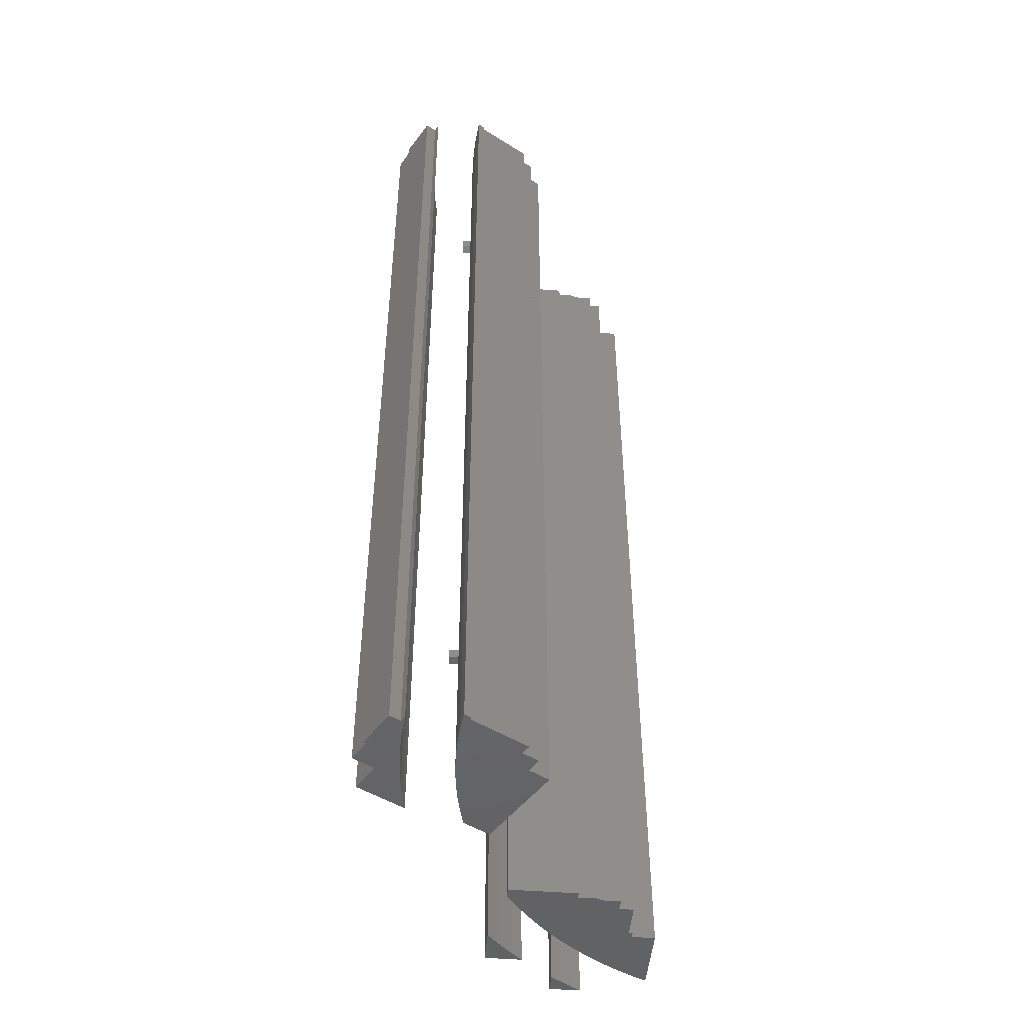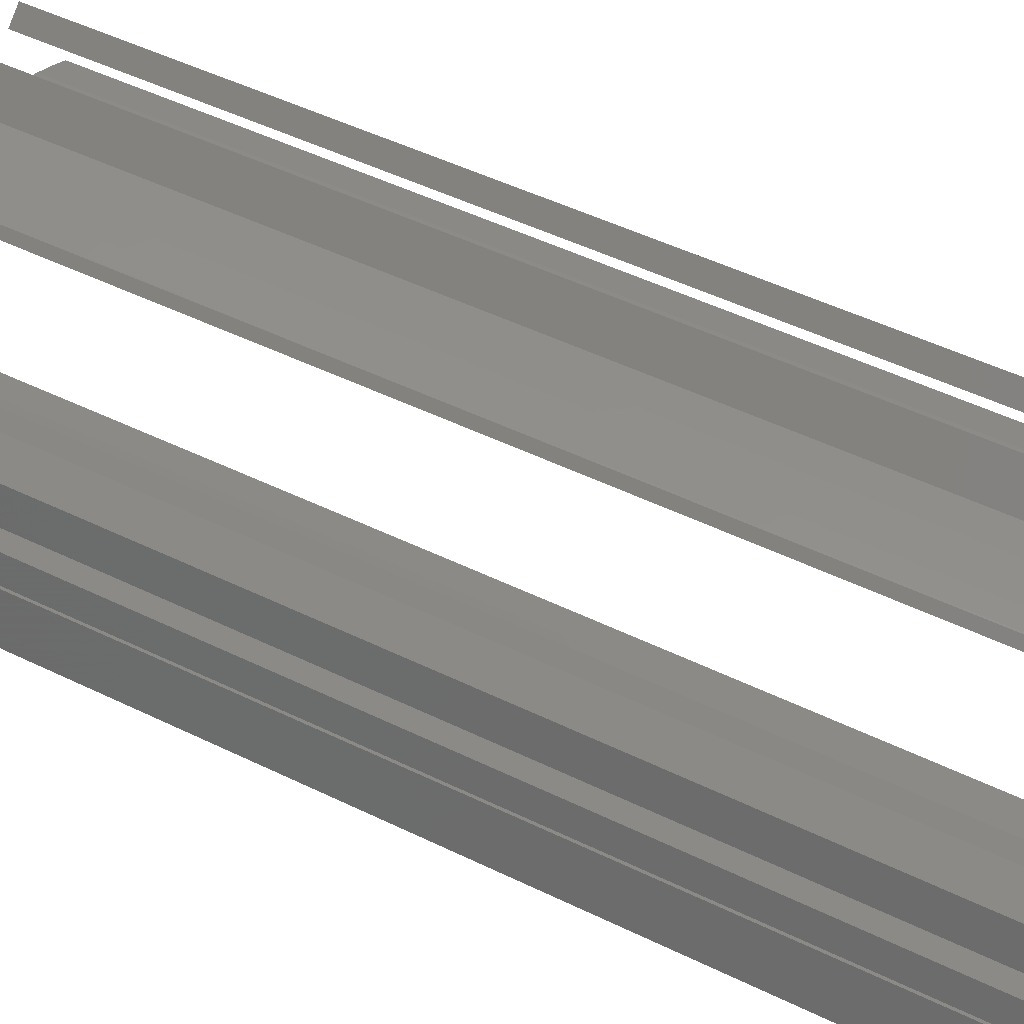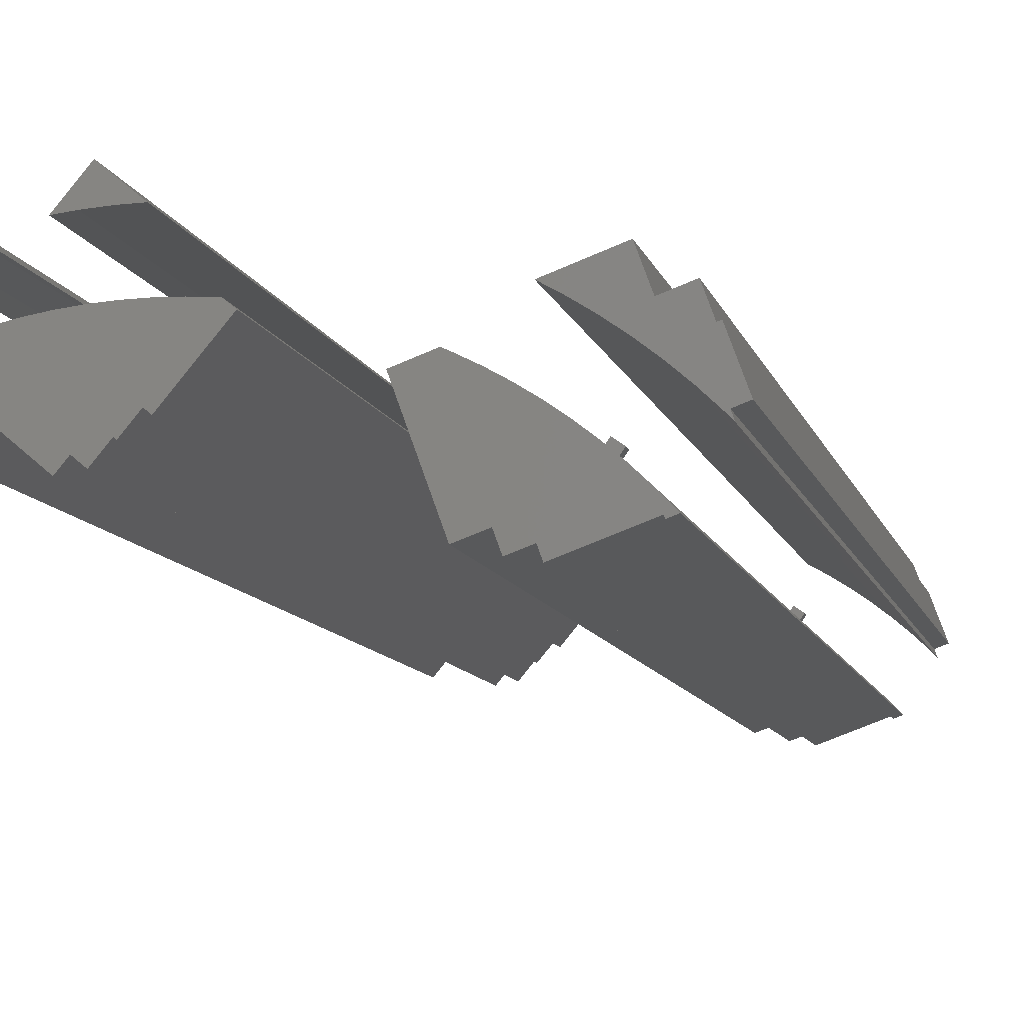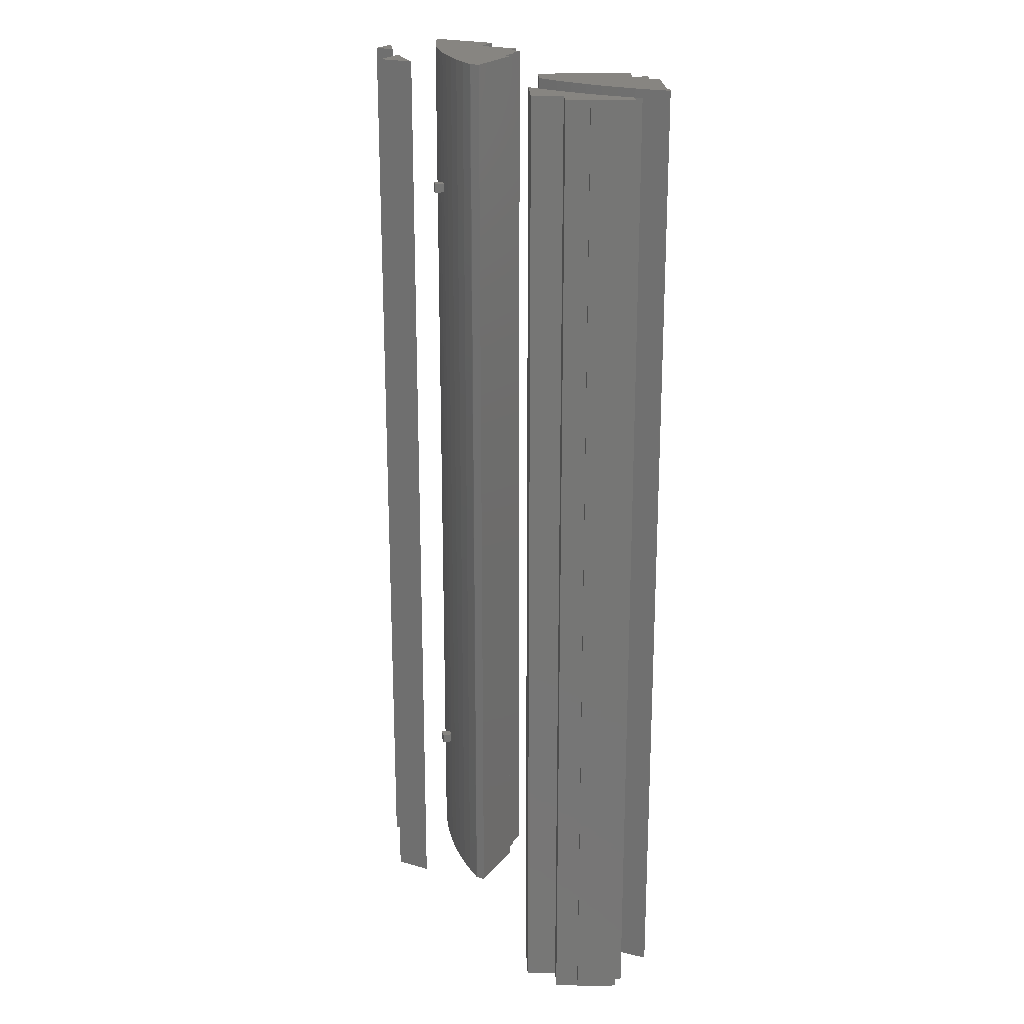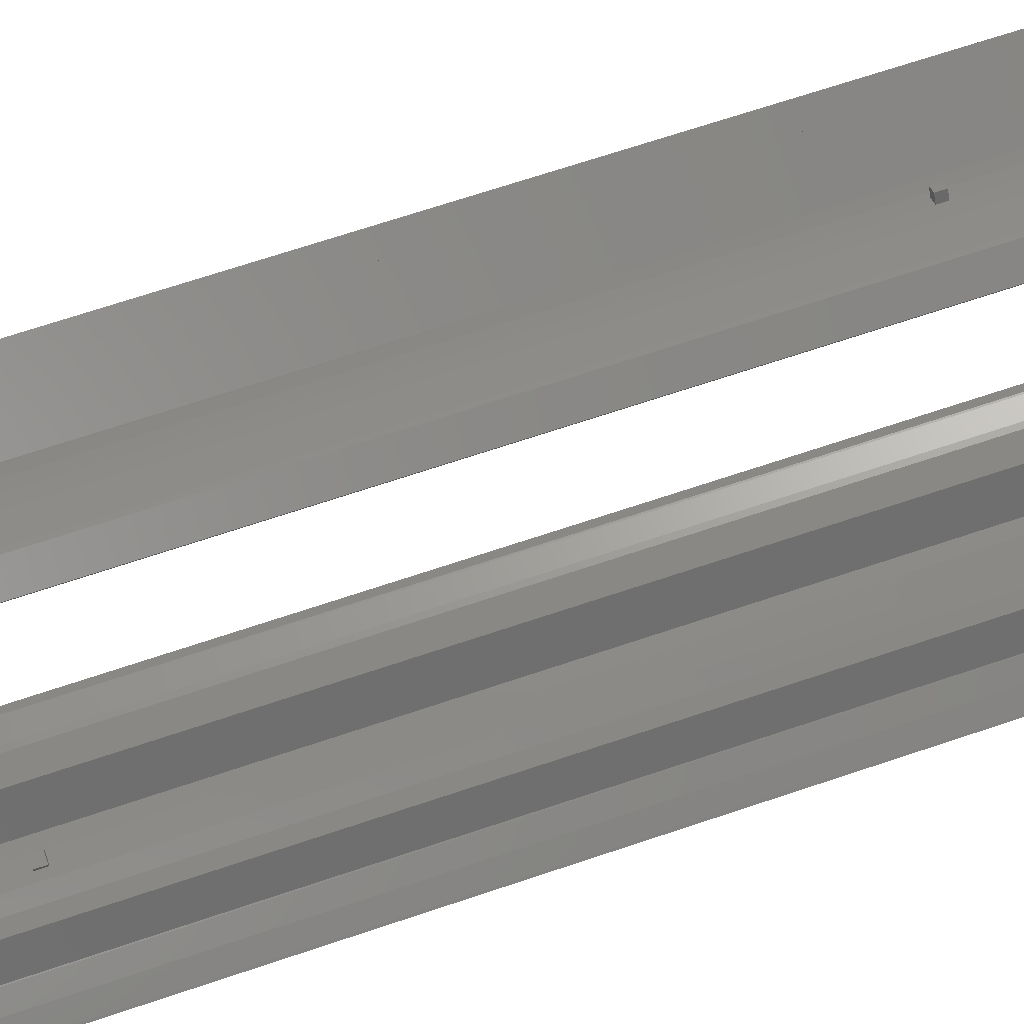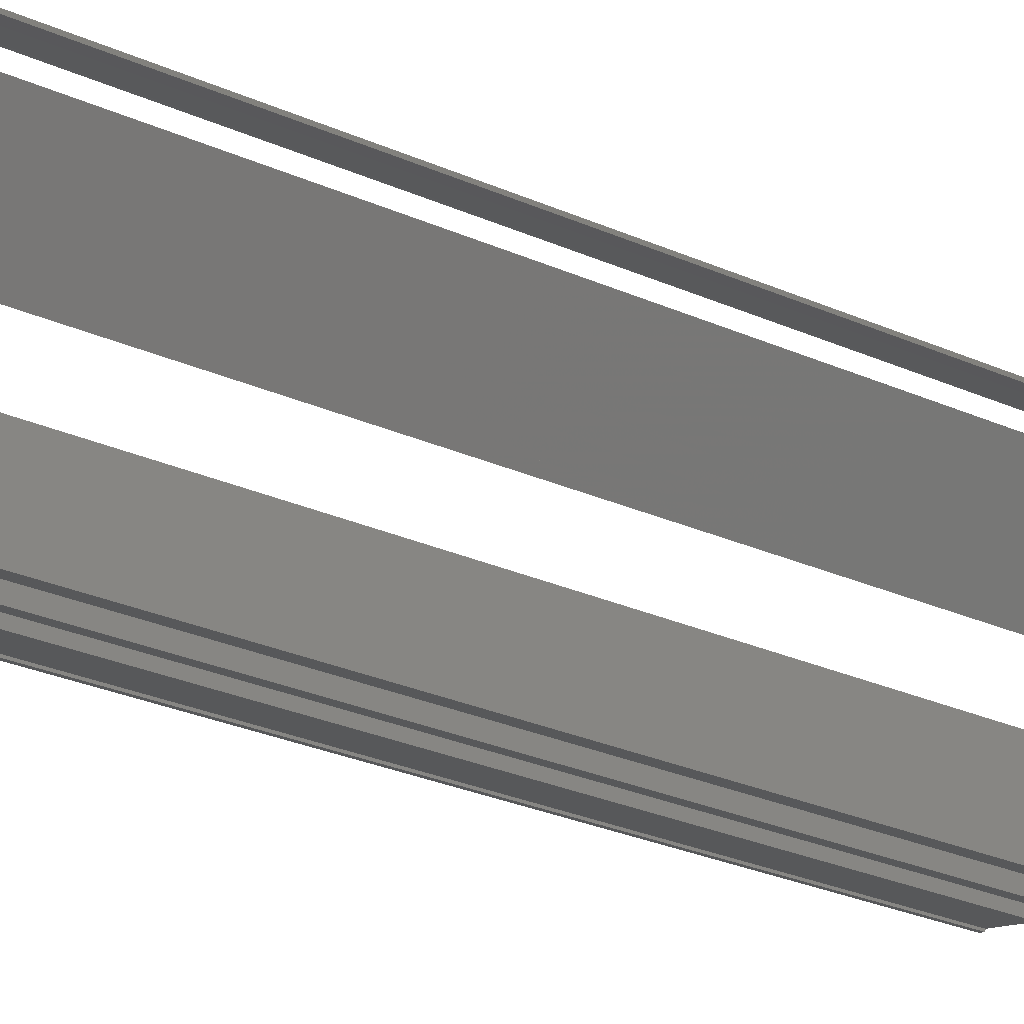
<metadata>
{"format":"stl","ext":"stl","renderer":"f3d","projection":"perspective","resolution":1024,"background":"white","views":[{"elev":-48.2,"azim":-55.0,"up":"+Z"},{"elev":48.4,"azim":-61.3,"up":"+Y"},{"elev":-9.2,"azim":-167.3,"up":"+Y"},{"elev":21.7,"azim":-112.2,"up":"+Z"},{"elev":69.9,"azim":71.5,"up":"+Y"},{"elev":-34.8,"azim":60.9,"up":"+Y"}]}
</metadata>
<code>
# stl→obj: 176 verts, 332 faces
v 44.07 81.3 0
v 45.65 81.11 100
v 44.07 81.3 100
v 45.65 81.11 0
v 42.04 81.45 0
v 42.04 81.45 100
v 49.8 80.32 0
v 50.08 80.26 100
v 49.8 80.32 100
v 50.08 80.26 0
v 52.05 79.71 0
v 53.43 79.26 100
v 52.05 79.71 100
v 53.43 79.26 0
v 12.13 70.75 0
v 13.67 72.08 100
v 12.13 70.75 100
v 13.67 72.08 0
v 16.94 74.51 0
v 18.66 75.6 100
v 16.94 74.51 100
v 18.66 75.6 0
v 10.66 69.34 0
v 10.66 69.34 100
v 40.33 81.49 0
v 40.33 81.49 100
v 10.13 68.8 100
v 10.13 68.8 0
v 20.11 76.41 100
v 20.11 76.41 0
v 15.28 73.33 100
v 15.28 73.33 0
v 15.49 67.04 0
v 14.19 65.81 100
v 15.49 67.04 100
v 14.19 65.81 0
v 52.3 74.37 0
v 50.6 74.93 100
v 52.3 74.37 100
v 50.6 74.93 0
v 41.79 76.46 0
v 40 76.5 100
v 41.79 76.46 100
v 40 76.5 0
v 55.61 73 0
v 53.97 73.72 100
v 55.61 73 100
v 53.97 73.72 0
v 24.92 73.23 0
v 24.39 73 100
v 24.92 73.23 100
v 24.39 73 0
v 12.96 64.51 0
v 12.96 64.51 100
v 55.78 72.91 0
v 55.78 72.91 100
v 38.21 76.46 100
v 38.21 76.46 0
v 47.12 75.8 100
v 46.41 75.92 85.5
v 45.36 76.1 100
v 46.41 75.92 84.5
v 46.41 75.92 15.5
v 45.7 76.05 84.5
v 47.12 75.8 0
v 45.36 76.1 0
v 46.41 75.92 14.5
v 45.7 76.05 85.5
v 45.7 76.05 15.5
v 45.7 76.05 14.5
v 12.89 64.43 0
v 12.89 64.43 100
v 43.58 76.32 0
v 43.58 76.32 100
v 16.84 68.21 0
v 16.84 68.21 100
v 22.79 72.19 0
v 21.24 71.31 100
v 22.79 72.19 100
v 21.24 71.31 0
v 19.72 70.35 100
v 19.72 70.35 0
v 36.42 76.32 100
v 36.42 76.32 0
v 36.27 76.31 100
v 36.27 76.31 0
v 48.87 75.41 100
v 48.87 75.41 0
v 18.26 69.32 0
v 18.26 69.32 100
v 18.85 69.74 85.5
v 19.67 70.31 85.5
v 19.67 70.31 84.5
v 19.67 70.31 15.5
v 18.85 69.74 84.5
v 19.67 70.31 14.5
v 18.85 69.74 14.5
v 18.85 69.74 15.5
v 27.68 72.23 0
v 24.42 63.28 0
v 22.26 64.07 0
v 20.03 63.2 0
v 21.72 62.59 0
v 13.71 64.39 0
v 19.68 62.22 0
v 13.63 64.16 0
v 10.38 69.48 0
v 15.16 78.22 0
v 14.08 75.26 0
v 11.02 73.82 0
v 11.84 76.07 0
v 9.261 69.89 0
v 10.73 73.93 0
v 27.68 72.23 100
v 24.42 63.28 100
v 22.26 64.07 100
v 20.03 63.2 100
v 21.72 62.59 100
v 13.71 64.39 100
v 19.68 62.22 100
v 13.63 64.16 100
v 15.16 78.22 100
v 14.08 75.26 100
v 11.02 73.82 100
v 11.84 76.07 100
v 9.261 69.89 100
v 10.73 73.93 100
v 10.38 69.48 100
v 50.23 68.25 0
v 48.75 70.02 0
v 48.04 69.92 0
v 48.29 69.63 0
v 44.22 68.56 0
v 45.12 67.48 0
v 41.94 69.37 0
v 43.29 67.77 0
v 40.39 70.83 0
v 41.75 69.21 0
v 39.9 70.41 0
v 35.5 75.66 0
v 51.4 81.67 0
v 43.26 83.95 0
v 50.23 68.25 100
v 48.75 70.02 100
v 48.04 69.92 100
v 48.29 69.63 100
v 44.22 68.56 100
v 45.12 67.48 100
v 41.94 69.37 100
v 43.29 67.77 100
v 40.39 70.83 100
v 41.75 69.21 100
v 39.9 70.41 100
v 35.5 75.66 100
v 51.4 81.67 100
v 43.26 83.95 100
v 46.58 76.91 14.5
v 46.58 76.91 15.5
v 45.59 77.08 15.5
v 45.42 76.09 15.5
v 45.59 77.08 14.5
v 45.42 76.09 14.5
v 46.58 76.91 84.5
v 46.58 76.91 85.5
v 45.59 77.08 85.5
v 45.42 76.09 85.5
v 45.59 77.08 84.5
v 45.42 76.09 84.5
v 19.12 71.1 15.5
v 18.3 70.52 15.5
v 18.3 70.52 14.5
v 19.12 71.1 14.5
v 19.12 71.1 85.5
v 18.3 70.52 85.5
v 18.3 70.52 84.5
v 19.12 71.1 84.5
f 1 2 3
f 2 1 4
f 5 3 6
f 3 5 1
f 7 8 9
f 8 7 10
f 11 12 13
f 12 11 14
f 15 16 17
f 16 15 18
f 10 13 8
f 13 10 11
f 19 20 21
f 20 19 22
f 23 17 24
f 17 23 15
f 25 6 26
f 6 25 5
f 27 23 24
f 23 27 28
f 22 29 20
f 29 22 30
f 18 31 16
f 31 18 32
f 32 21 31
f 21 32 19
f 33 34 35
f 34 33 36
f 37 38 39
f 38 37 40
f 41 42 43
f 42 41 44
f 45 46 47
f 46 45 48
f 49 50 51
f 50 49 52
f 53 34 36
f 34 53 54
f 55 47 56
f 47 55 45
f 44 57 42
f 57 44 58
f 59 60 61
f 59 62 60
f 62 63 64
f 59 63 62
f 65 63 59
f 66 67 65
f 63 65 67
f 68 61 60
f 64 61 68
f 69 64 63
f 64 69 61
f 66 69 70
f 69 66 61
f 67 66 70
f 71 54 53
f 54 71 72
f 73 43 74
f 43 73 41
f 75 35 76
f 35 75 33
f 77 78 79
f 78 77 80
f 80 81 78
f 81 80 82
f 58 83 57
f 83 58 84
f 84 85 83
f 85 84 86
f 66 74 61
f 74 66 73
f 40 87 38
f 87 40 88
f 52 79 50
f 79 52 77
f 48 39 46
f 39 48 37
f 88 59 87
f 59 88 65
f 89 76 90
f 76 89 75
f 91 81 92
f 81 93 92
f 93 94 95
f 81 94 93
f 81 96 94
f 96 82 97
f 82 96 81
f 81 91 90
f 95 90 91
f 98 95 94
f 95 98 90
f 89 98 97
f 98 89 90
f 89 97 82
f 77 99 100
f 99 52 49
f 99 77 52
f 101 77 100
f 102 101 103
f 101 80 77
f 89 101 102
f 101 82 80
f 104 102 105
f 101 89 82
f 102 75 89
f 102 33 75
f 102 36 33
f 102 104 36
f 53 104 106
f 104 53 36
f 53 106 71
f 23 28 107
f 22 108 30
f 19 108 22
f 109 19 32
f 19 109 108
f 18 109 32
f 110 18 15
f 18 110 109
f 109 110 111
f 112 110 15
f 107 15 23
f 112 15 107
f 110 112 113
f 50 114 51
f 79 114 50
f 114 79 115
f 79 116 115
f 78 116 79
f 81 116 78
f 90 116 81
f 116 117 118
f 116 90 117
f 76 117 90
f 35 117 76
f 34 117 35
f 119 117 34
f 117 119 120
f 54 119 34
f 119 54 121
f 121 54 72
f 122 20 29
f 122 21 20
f 123 21 122
f 21 123 31
f 123 16 31
f 124 16 123
f 124 123 125
f 16 124 17
f 126 124 127
f 124 126 17
f 17 128 24
f 17 126 128
f 24 128 27
f 104 120 119
f 120 104 105
f 120 102 117
f 102 120 105
f 102 118 117
f 118 102 103
f 118 101 116
f 101 118 103
f 101 115 116
f 115 101 100
f 115 99 114
f 99 115 100
f 99 51 114
f 51 99 49
f 30 122 29
f 122 30 108
f 109 122 108
f 122 109 123
f 109 125 123
f 125 109 111
f 110 125 111
f 125 110 124
f 110 127 124
f 127 110 113
f 112 127 113
f 127 112 126
f 112 128 126
f 128 112 107
f 28 128 107
f 128 28 27
f 71 121 72
f 121 71 106
f 121 104 119
f 104 121 106
f 129 45 55
f 45 129 48
f 48 129 37
f 37 129 130
f 37 130 40
f 40 130 88
f 131 130 132
f 130 131 88
f 131 65 88
f 131 66 65
f 133 131 134
f 131 133 66
f 135 66 133
f 135 133 136
f 66 135 73
f 137 73 135
f 137 135 138
f 73 137 41
f 137 44 41
f 58 137 139
f 137 58 44
f 140 58 139
f 58 140 84
f 84 140 86
f 11 141 14
f 10 141 11
f 141 10 7
f 1 142 4
f 5 142 1
f 142 5 25
f 143 47 46
f 143 46 39
f 144 39 38
f 143 39 144
f 144 38 87
f 47 143 56
f 145 144 87
f 144 145 146
f 59 145 87
f 61 145 59
f 147 145 61
f 145 147 148
f 149 61 74
f 61 149 147
f 147 149 150
f 151 74 43
f 74 151 149
f 149 151 152
f 42 151 43
f 57 151 42
f 151 57 153
f 154 57 83
f 154 83 85
f 57 154 153
f 155 13 12
f 155 8 13
f 8 155 9
f 156 3 2
f 156 6 3
f 6 156 26
f 138 151 137
f 151 138 152
f 138 149 152
f 149 138 135
f 136 149 135
f 149 136 150
f 136 147 150
f 147 136 133
f 134 147 133
f 147 134 148
f 134 145 148
f 145 134 131
f 132 145 131
f 145 132 146
f 132 144 146
f 144 132 130
f 129 144 130
f 144 129 143
f 129 56 143
f 56 129 55
f 12 141 155
f 141 12 14
f 141 9 155
f 9 141 7
f 2 142 156
f 142 2 4
f 142 26 156
f 26 142 25
f 86 154 85
f 154 86 140
f 139 154 140
f 154 139 153
f 139 151 153
f 151 139 137
f 63 157 158
f 157 63 67
f 158 69 63
f 159 69 158
f 69 159 160
f 70 157 67
f 70 161 157
f 161 70 162
f 162 159 161
f 159 162 160
f 157 159 158
f 159 157 161
f 162 69 160
f 69 162 70
f 60 163 164
f 163 60 62
f 164 68 60
f 165 68 164
f 68 165 166
f 64 163 62
f 64 167 163
f 167 64 168
f 168 165 167
f 165 168 166
f 163 165 164
f 165 163 167
f 168 68 166
f 68 168 64
f 169 98 94
f 98 169 170
f 97 170 171
f 170 97 98
f 172 170 169
f 170 172 171
f 97 172 96
f 172 97 171
f 94 172 169
f 172 94 96
f 173 91 92
f 91 173 174
f 95 174 175
f 174 95 91
f 176 174 173
f 174 176 175
f 95 176 93
f 176 95 175
f 92 176 173
f 176 92 93

</code>
